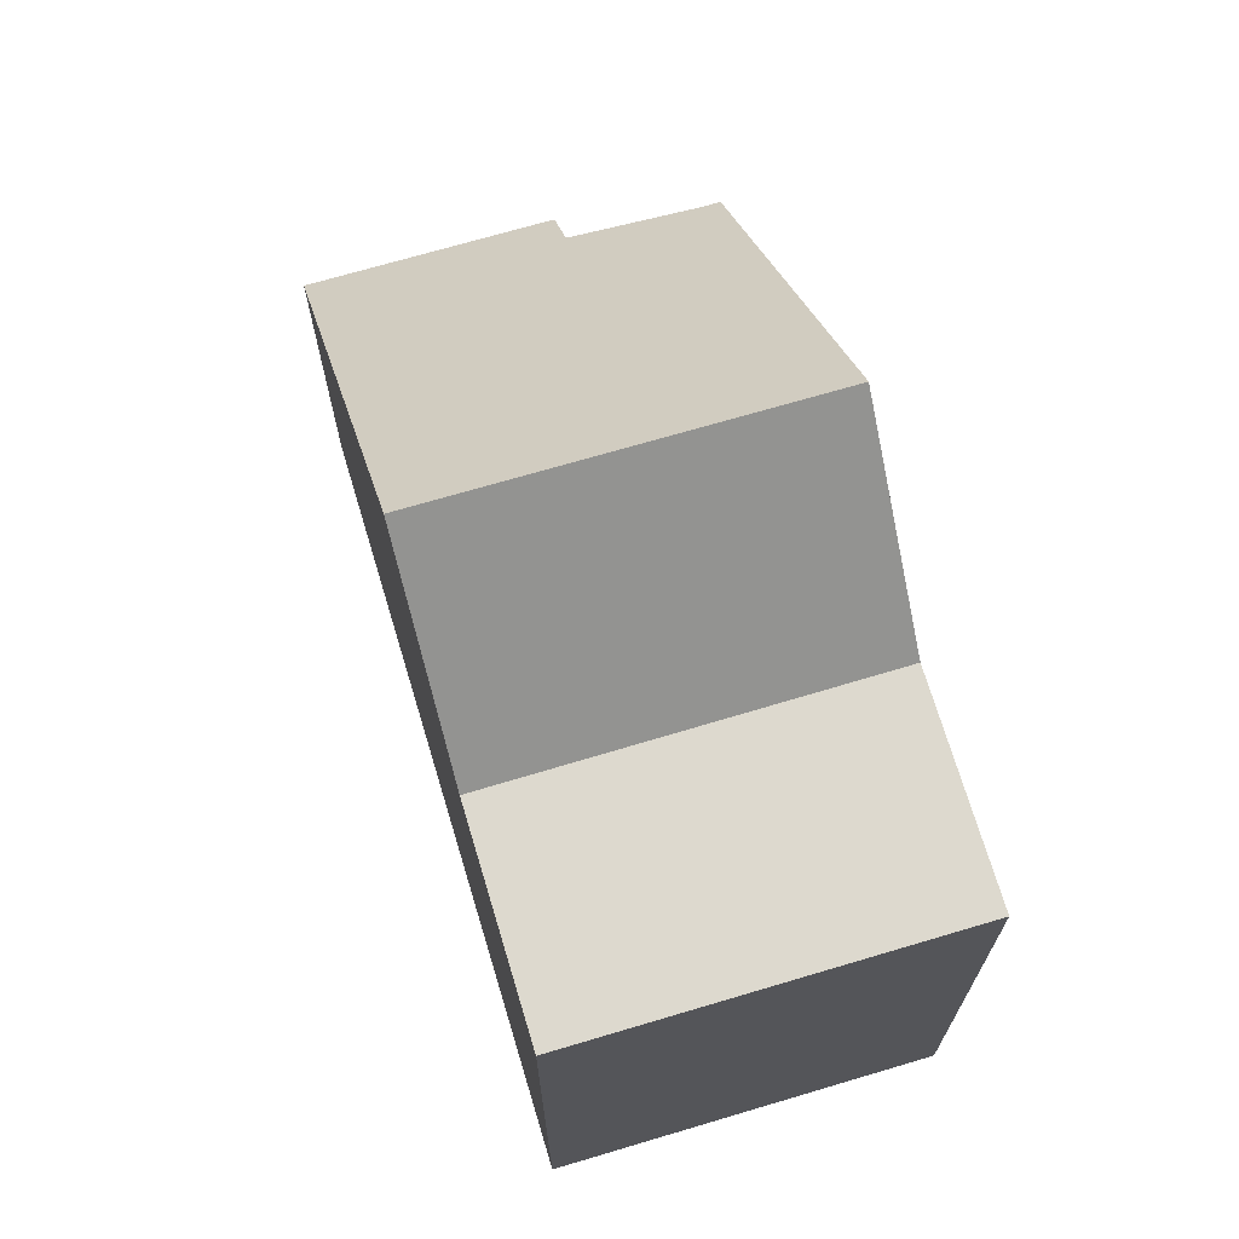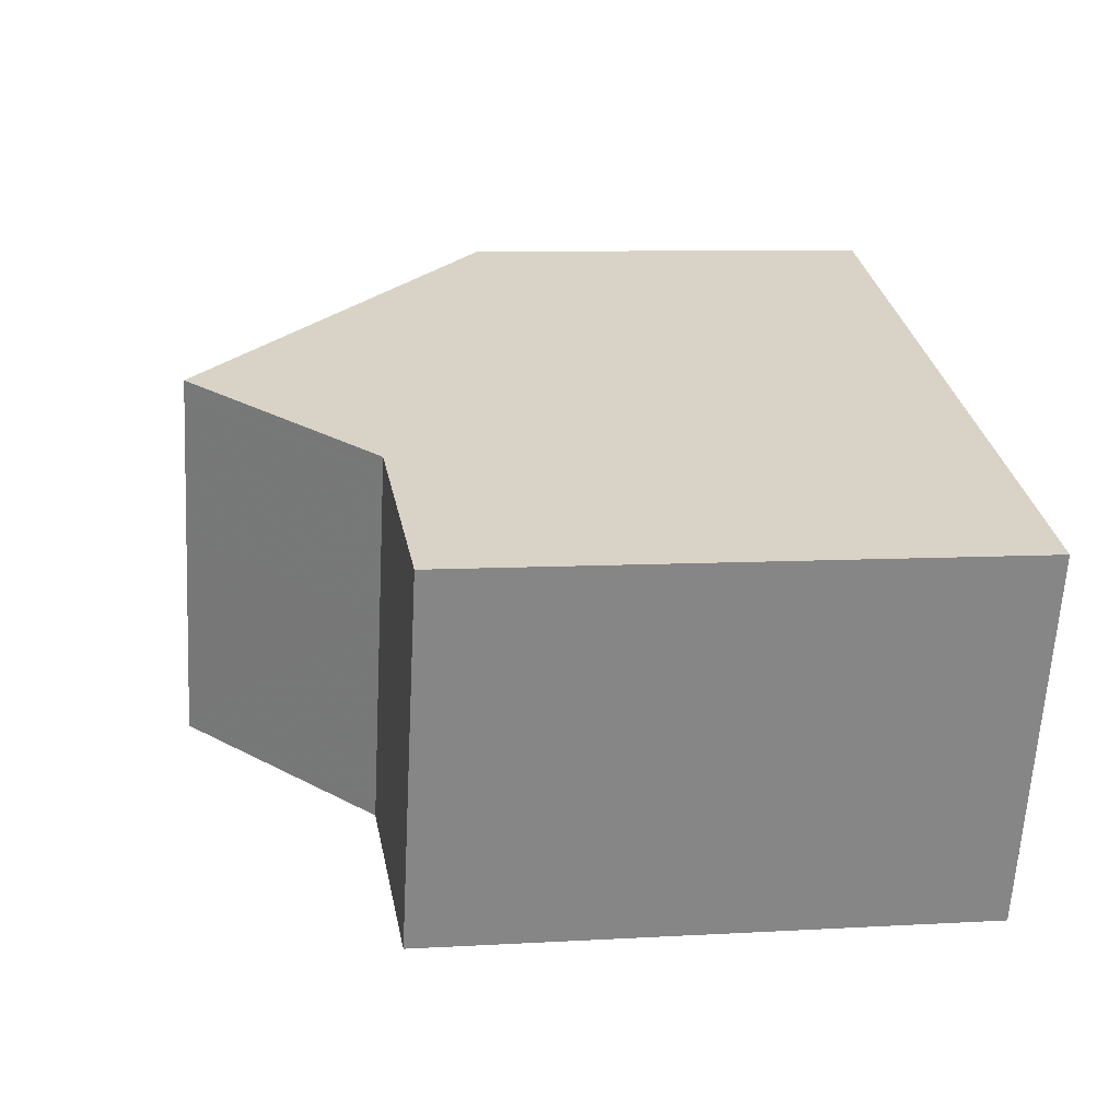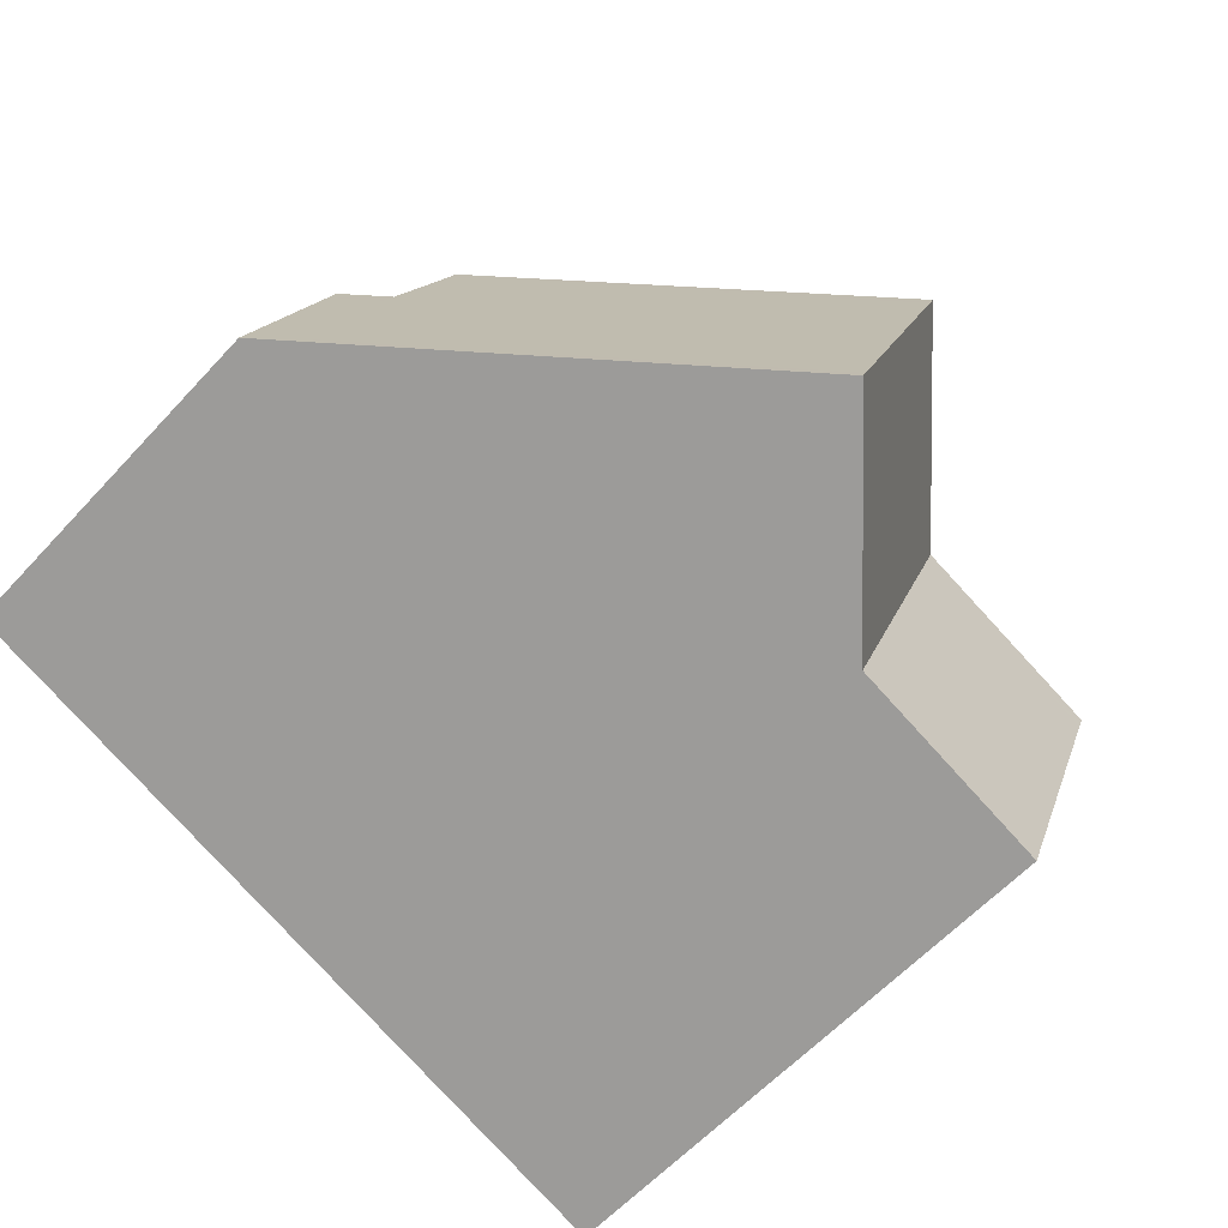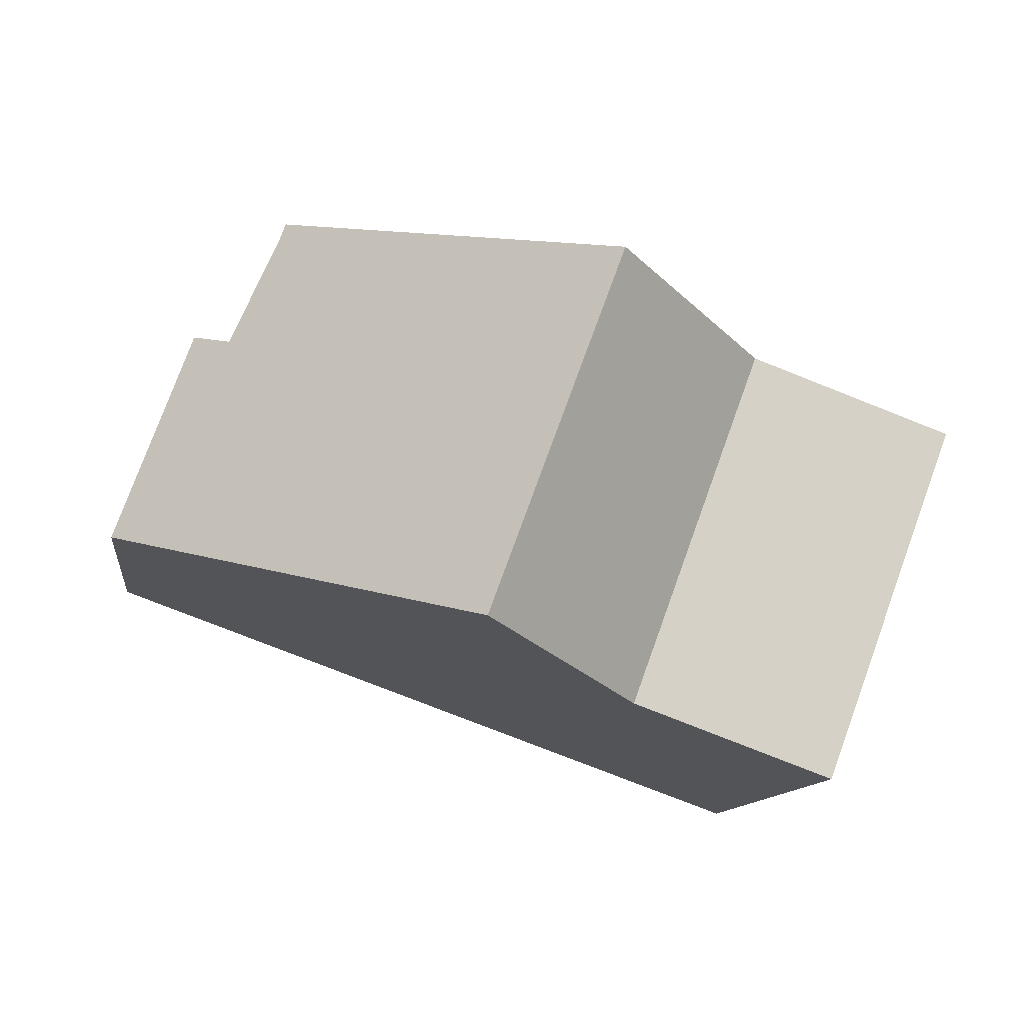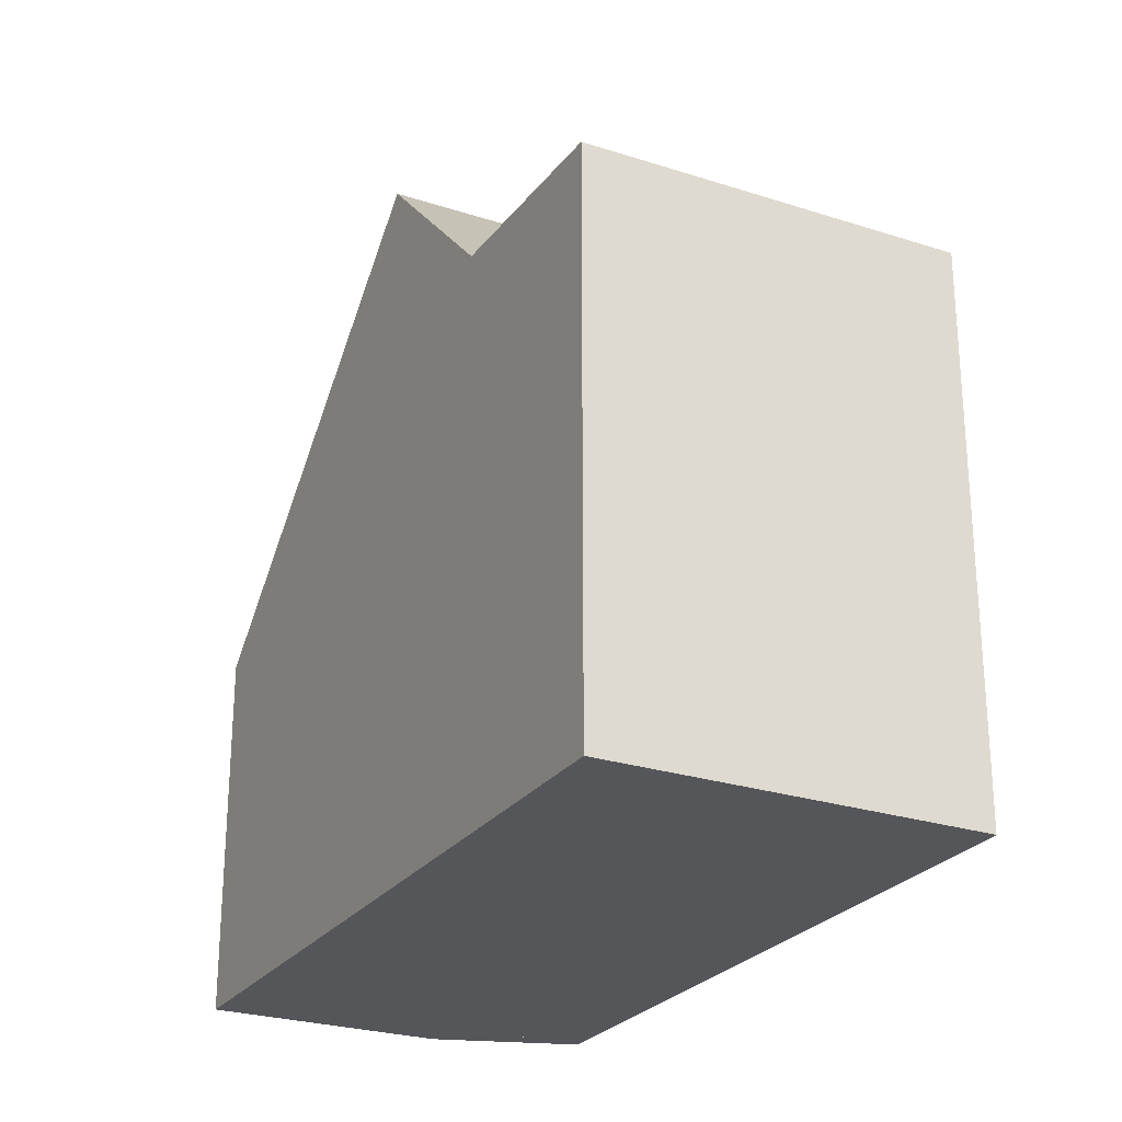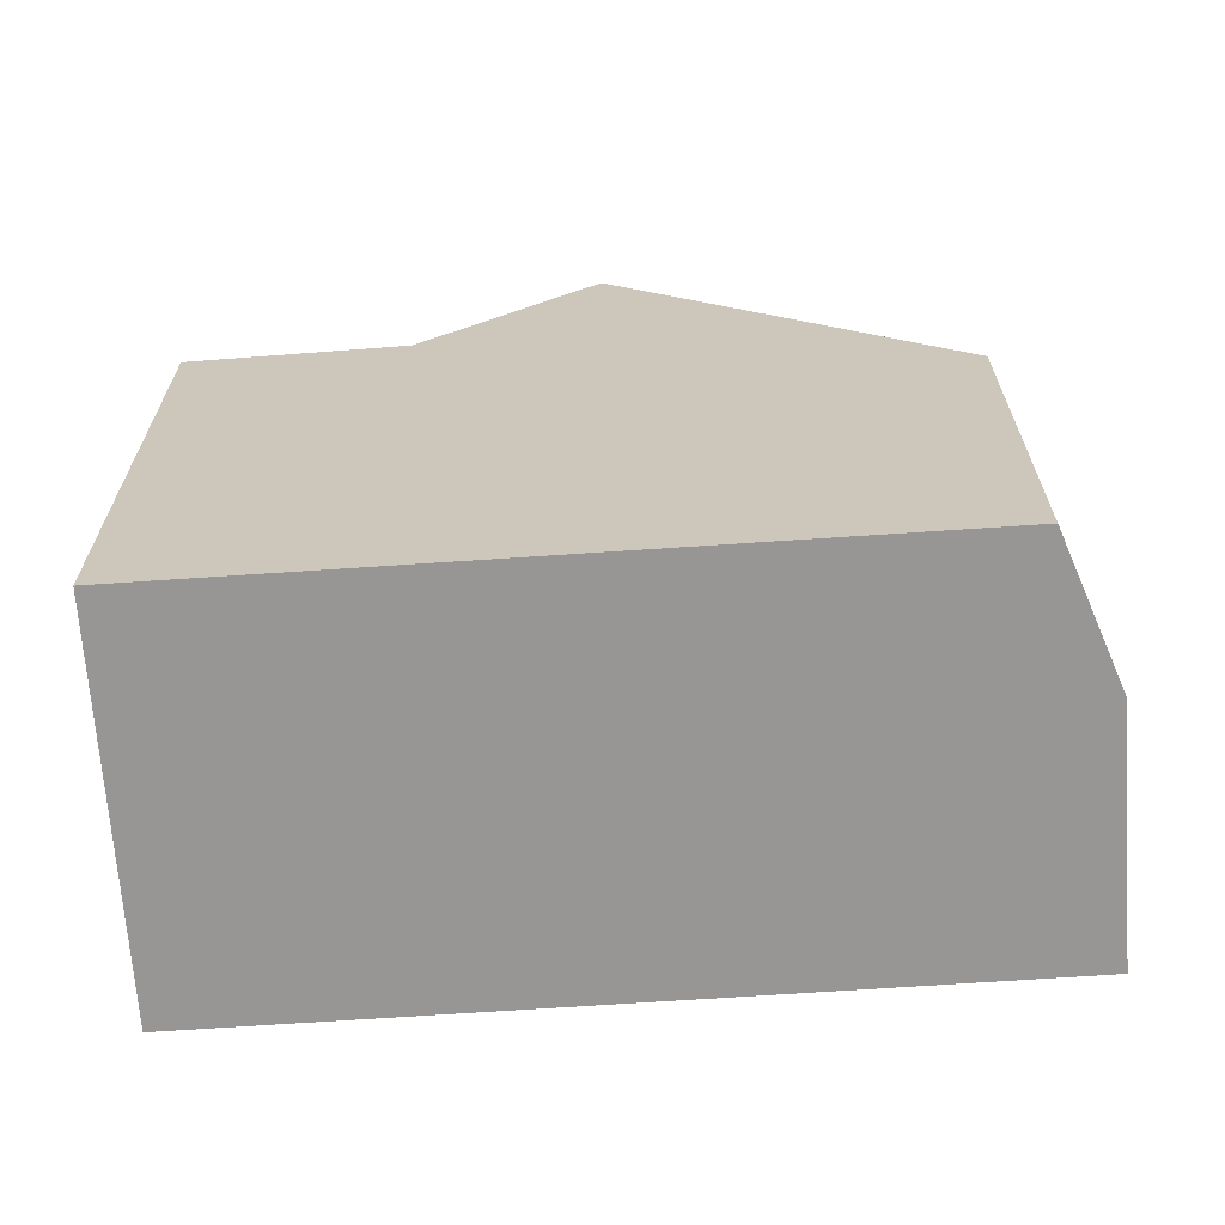
<metadata>
{"format":"obj","ext":"obj","renderer":"f3d","projection":"perspective","resolution":1024,"background":"white","views":[{"elev":70.3,"azim":53.3,"up":"+Z"},{"elev":7.9,"azim":80.7,"up":"+Y"},{"elev":-60.1,"azim":-42.3,"up":"+Y"},{"elev":-11.1,"azim":-6.8,"up":"+Y"},{"elev":-25.8,"azim":42.4,"up":"+Z"},{"elev":-67.8,"azim":164.0,"up":"+Z"}]}
</metadata>
<code>
v -940.4 -974.4 5.343
v -939.2 -971.2 5.337
v -938.5 -971.4 6.023
v -937.8 -969.5 6.013
v -928 -973.1 8.063
v -929.9 -978.2 8.048
v -933.3 -971.2 10.63
v -935.1 -976.3 10.63
v -935.6 -970.3 8.295
v -937.5 -975.5 8.28
v -936.3 -970.1 7.578
v -938.2 -975.2 7.6
v -936.3 -970.2 7.578
v -935.6 -970.5 8.295
v -937.9 -969.6 6.013
v -939.9 -974.6 5.875
v -938.7 -971.4 5.869
v -939.8 -974.4 5.875
v -940.3 -974.2 5.343
v -938.1 -975.1 7.6
v -935.1 -976.3 10.63
v -933.3 -971.2 10.63
v -930.9 -972 8.152
v -932.8 -977.2 8.136
v -930.9 -972.2 8.151
v -932.8 -977.2 8.136
v -930.9 -972 8.152
v -933.3 -971.3 10.63
v -928 -973.2 8.062
v -930.9 -972.2 8.151
v -933.3 -971.3 10.63
v -935.1 -976.1 10.63
v -937.4 -975.3 8.281
v -932.7 -977 8.137
v -935.1 -976.1 10.63
v -932.7 -977 8.137
v -929.8 -978.1 8.048
v -928.6 -973 8.078
v -928.5 -972.9 8.079
v -930.4 -978 8.063
v -930.3 -977.9 8.064
v -936.4 -970.3 7.579
v -937.9 -969.8 6.014
v -933.3 -971.4 10.63
v -935.7 -970.6 8.294
v -931 -972.3 8.151
v -933.3 -971.4 10.63
v -928.6 -973.1 8.078
v -928.1 -973.3 8.062
v -931 -972.3 8.151
v -937.6 -969.9 6.382
v -937.5 -969.8 6.382
v -937.5 -969.6 6.381
v -939.4 -974.8 6.391
v -939.3 -974.6 6.39
v -939.3 -971.5 5.338
v -938.8 -971.7 5.87
v -931.7 -974.3 8.145
v -934.1 -973.4 10.63
v -928.8 -975.3 8.056
v -929.3 -975.1 8.072
v -931.7 -974.3 8.145
v -938.3 -971.9 6.385
v -937.1 -972.3 7.588
v -934.1 -973.4 10.63
v -936.4 -972.6 8.289
v -940.3 -974.2 5.343
v -940.4 -974.4 5.343
v -940.4 -974.4 0
v -940.3 -974.2 0
v -938.7 -971.4 5.869
v -939.2 -971.2 5.337
v -939.2 -971.2 0
v -938.7 -971.4 0
v -937.9 -969.8 6.014
v -938.5 -971.4 6.023
v -938.5 -971.4 0
v -937.9 -969.8 0
v -937.5 -969.6 6.381
v -937.8 -969.5 6.013
v -937.8 -969.5 -8.882e-16
v -937.5 -969.6 0
v -928 -973.2 8.062
v -928 -973.1 8.063
v -928 -973.1 0
v -928 -973.2 0
v -930.4 -978 8.063
v -929.9 -978.2 8.048
v -929.9 -978.2 1.776e-15
v -930.4 -978 0
v -937.5 -975.5 8.28
v -935.1 -976.3 10.63
v -935.1 -976.3 1.776e-15
v -937.5 -975.5 0
v -933.3 -971.2 10.63
v -935.6 -970.3 8.295
v -935.6 -970.3 0
v -933.3 -971.2 0
v -938.2 -975.2 7.6
v -937.5 -975.5 8.28
v -937.5 -975.5 0
v -938.2 -975.2 -8.882e-16
v -935.6 -970.3 8.295
v -936.3 -970.1 7.578
v -936.3 -970.1 8.882e-16
v -935.6 -970.3 0
v -939.4 -974.8 6.391
v -938.2 -975.2 7.6
v -938.2 -975.2 -8.882e-16
v -939.4 -974.8 0
v -937.8 -969.5 6.013
v -937.9 -969.6 6.013
v -937.9 -969.6 0
v -937.8 -969.5 -8.882e-16
v -940.4 -974.4 5.343
v -939.9 -974.6 5.875
v -939.9 -974.6 0
v -940.4 -974.4 0
v -938.5 -971.4 6.023
v -938.7 -971.4 5.869
v -938.7 -971.4 0
v -938.5 -971.4 0
v -939.3 -971.5 5.338
v -940.3 -974.2 5.343
v -940.3 -974.2 0
v -939.3 -971.5 0
v -930.9 -972 8.152
v -933.3 -971.2 10.63
v -933.3 -971.2 0
v -930.9 -972 0
v -935.1 -976.3 10.63
v -932.8 -977.2 8.136
v -932.8 -977.2 0
v -935.1 -976.3 1.776e-15
v -928.5 -972.9 8.079
v -930.9 -972 8.152
v -930.9 -972 0
v -928.5 -972.9 0
v -928.1 -973.3 8.062
v -928 -973.2 8.062
v -928 -973.2 0
v -928.1 -973.3 0
v -929.9 -978.2 8.048
v -929.8 -978.1 8.048
v -929.8 -978.1 0
v -929.9 -978.2 1.776e-15
v -928 -973.1 8.063
v -928.5 -972.9 8.079
v -928.5 -972.9 0
v -928 -973.1 0
v -932.8 -977.2 8.136
v -930.4 -978 8.063
v -930.4 -978 0
v -932.8 -977.2 0
v -937.9 -969.6 6.013
v -937.9 -969.8 6.014
v -937.9 -969.8 0
v -937.9 -969.6 0
v -928.8 -975.3 8.056
v -928.1 -973.3 8.062
v -928.1 -973.3 0
v -928.8 -975.3 0
v -936.3 -970.1 7.578
v -937.5 -969.6 6.381
v -937.5 -969.6 0
v -936.3 -970.1 8.882e-16
v -939.9 -974.6 5.875
v -939.4 -974.8 6.391
v -939.4 -974.8 0
v -939.9 -974.6 0
v -939.2 -971.2 5.337
v -939.3 -971.5 5.338
v -939.3 -971.5 0
v -939.2 -971.2 0
v -929.8 -978.1 8.048
v -928.8 -975.3 8.056
v -928.8 -975.3 0
v -929.8 -978.1 0
v -940.4 -974.4 0
v -939.2 -971.2 0
v -938.5 -971.4 0
v -937.8 -969.5 0
v -928 -973.1 0
v -929.9 -978.2 0
f 52 13 42 51
f 28 22 23 25
f 39 5 29 38
f 45 14 31 44
f 42 13 14 45
f 13 11 9 14
f 53 11 13 52
f 57 18 19 56
f 18 16 1 19
f 55 20 12 54
f 34 24 21 35
f 41 37 6 40
f 14 9 7 31
f 32 8 10 33
f 33 10 12 20
f 59 47 46 58
f 61 48 49 60
f 38 30 27 39
f 40 26 36 41
f 62 50 48 61
f 64 20 55 63
f 65 32 33 66
f 66 33 20 64
f 47 28 25 46
f 48 38 29 49
f 50 30 38 48
f 51 43 15 52
f 52 15 4 53
f 54 16 18 55
f 63 55 18 57
f 56 2 17 57
f 58 34 35 59
f 60 37 41 61
f 61 41 36 62
f 63 51 42 64
f 66 45 44 65
f 64 42 45 66
f 57 17 3 43 51 63
f 68 69 70 67
f 72 73 74 71
f 76 77 78 75
f 80 81 82 79
f 84 85 86 83
f 88 89 90 87
f 92 93 94 91
f 96 97 98 95
f 100 101 102 99
f 104 105 106 103
f 108 109 110 107
f 112 113 114 111
f 116 117 118 115
f 120 121 122 119
f 124 125 126 123
f 128 129 130 127
f 132 133 134 131
f 136 137 138 135
f 140 141 142 139
f 144 145 146 143
f 148 149 150 147
f 152 153 154 151
f 156 157 158 155
f 160 161 162 159
f 164 165 166 163
f 168 169 170 167
f 172 173 174 171
f 176 177 178 175
f 180 181 182 183 184 179

</code>
